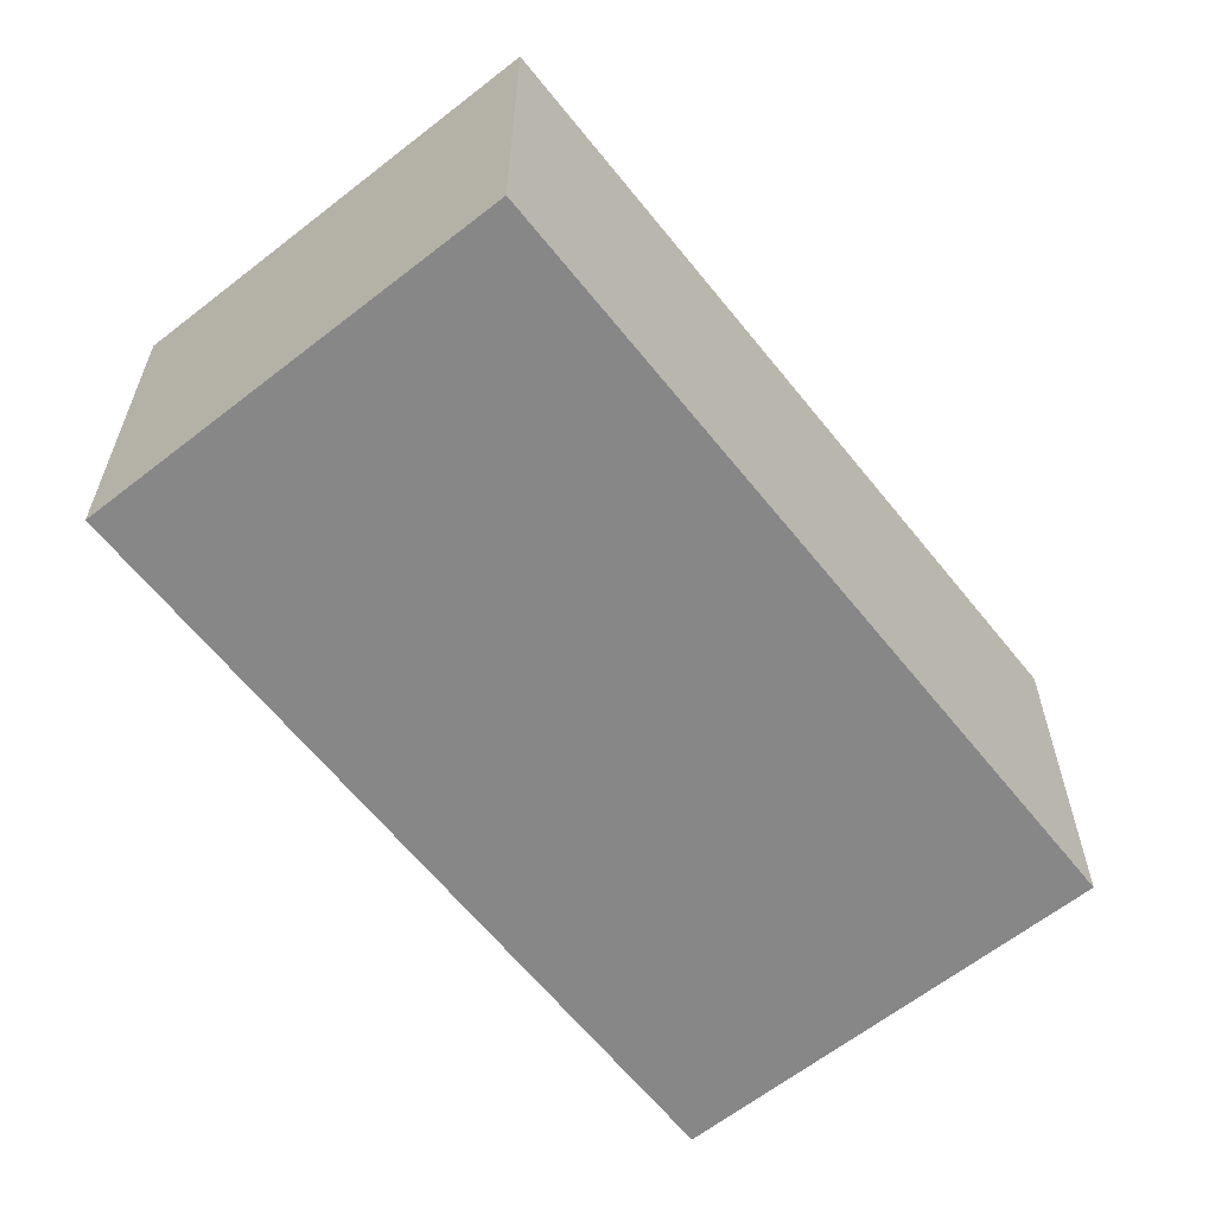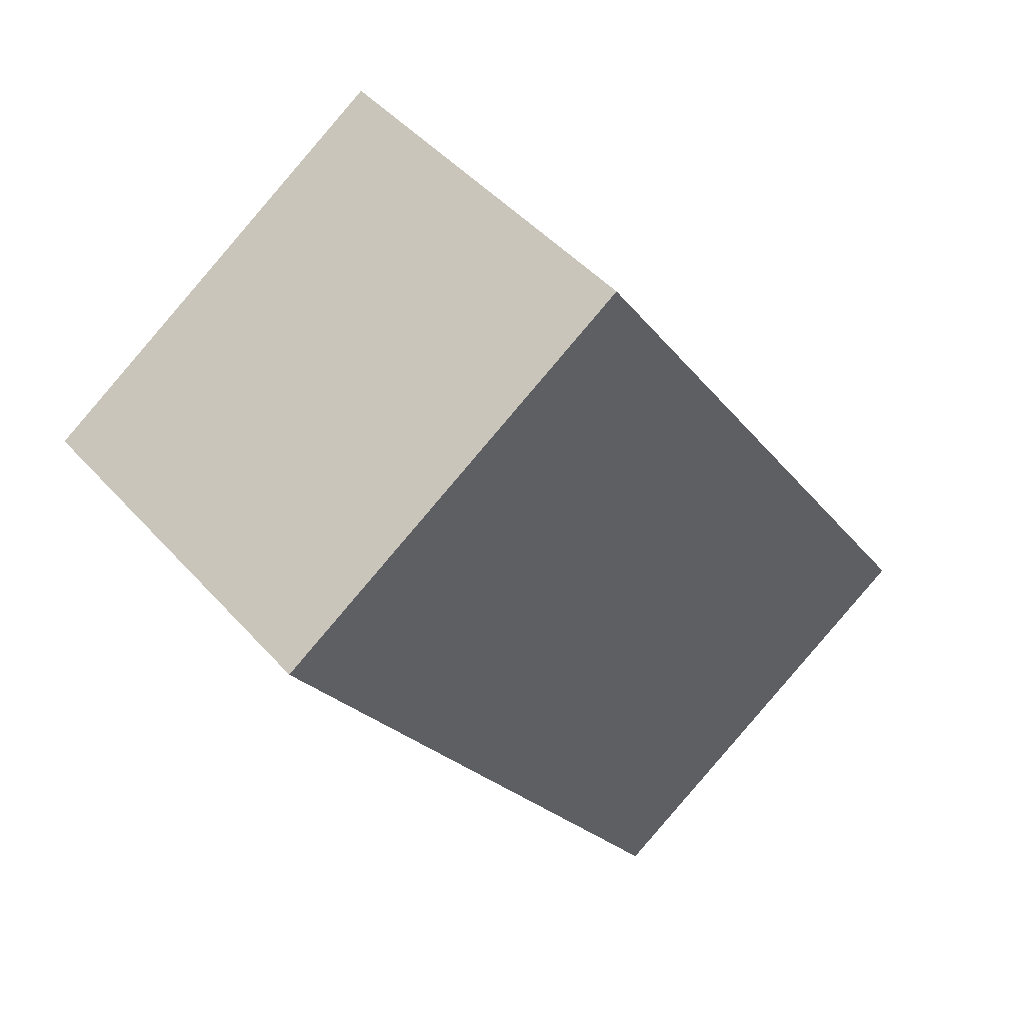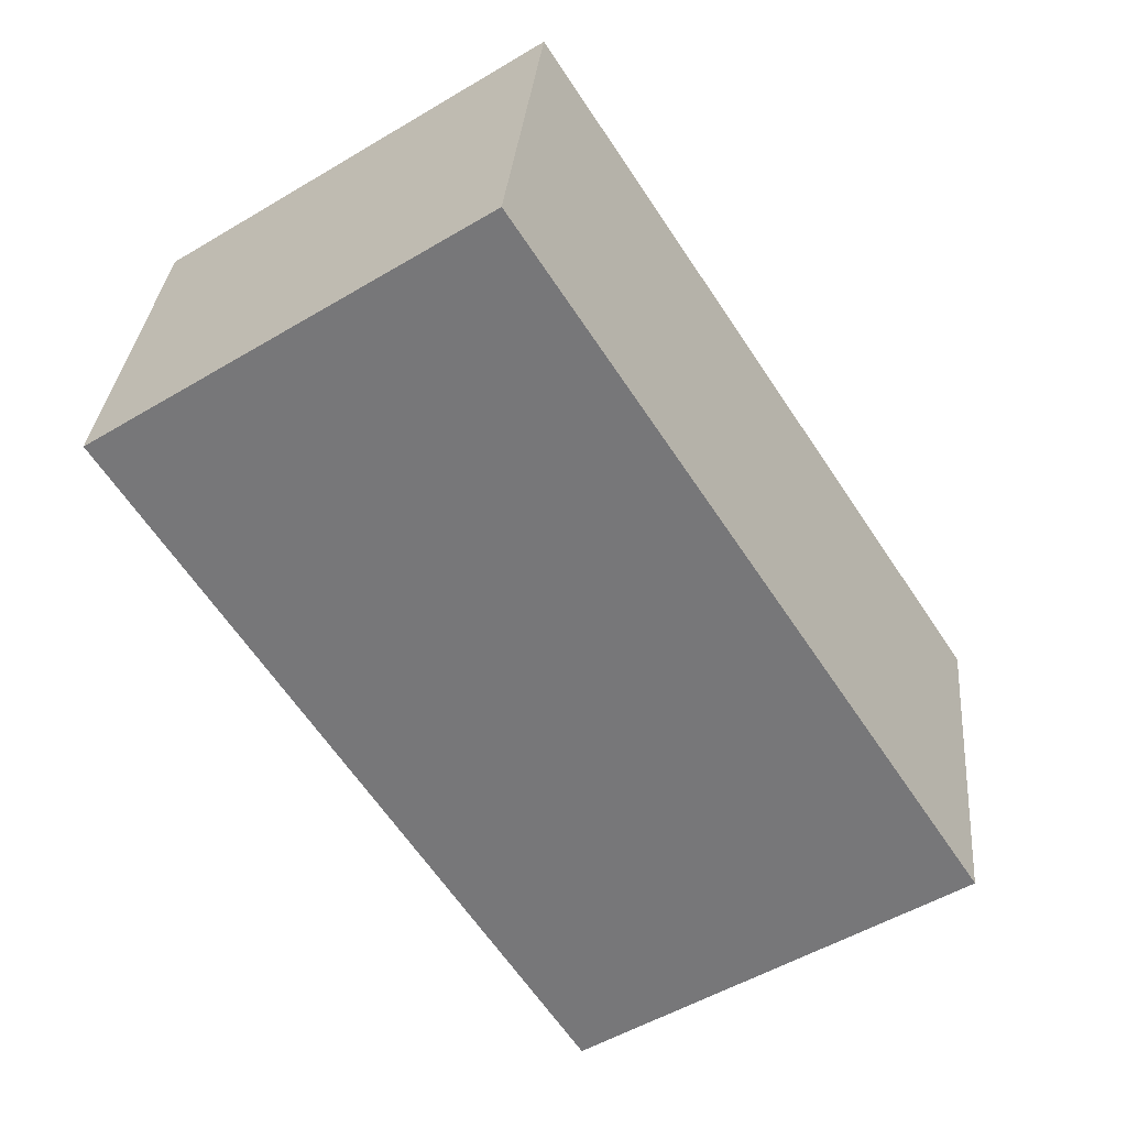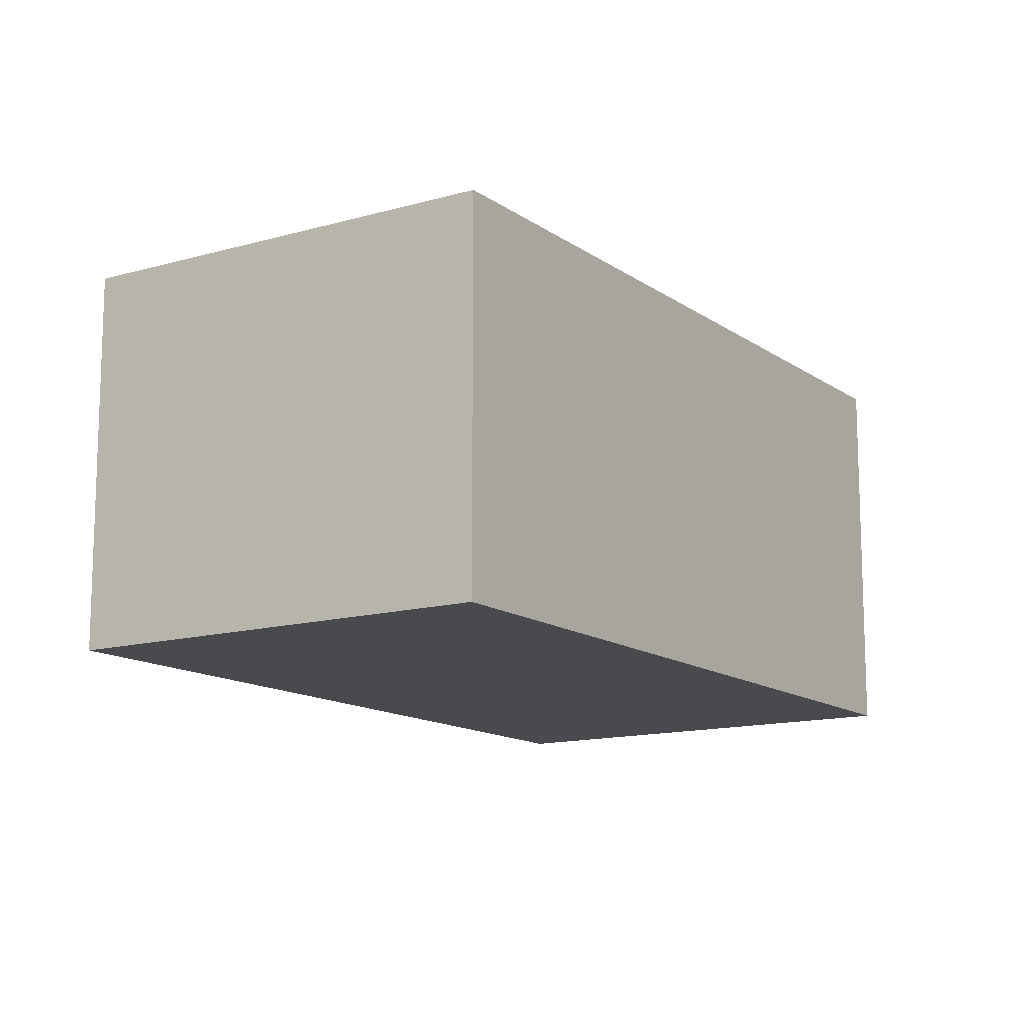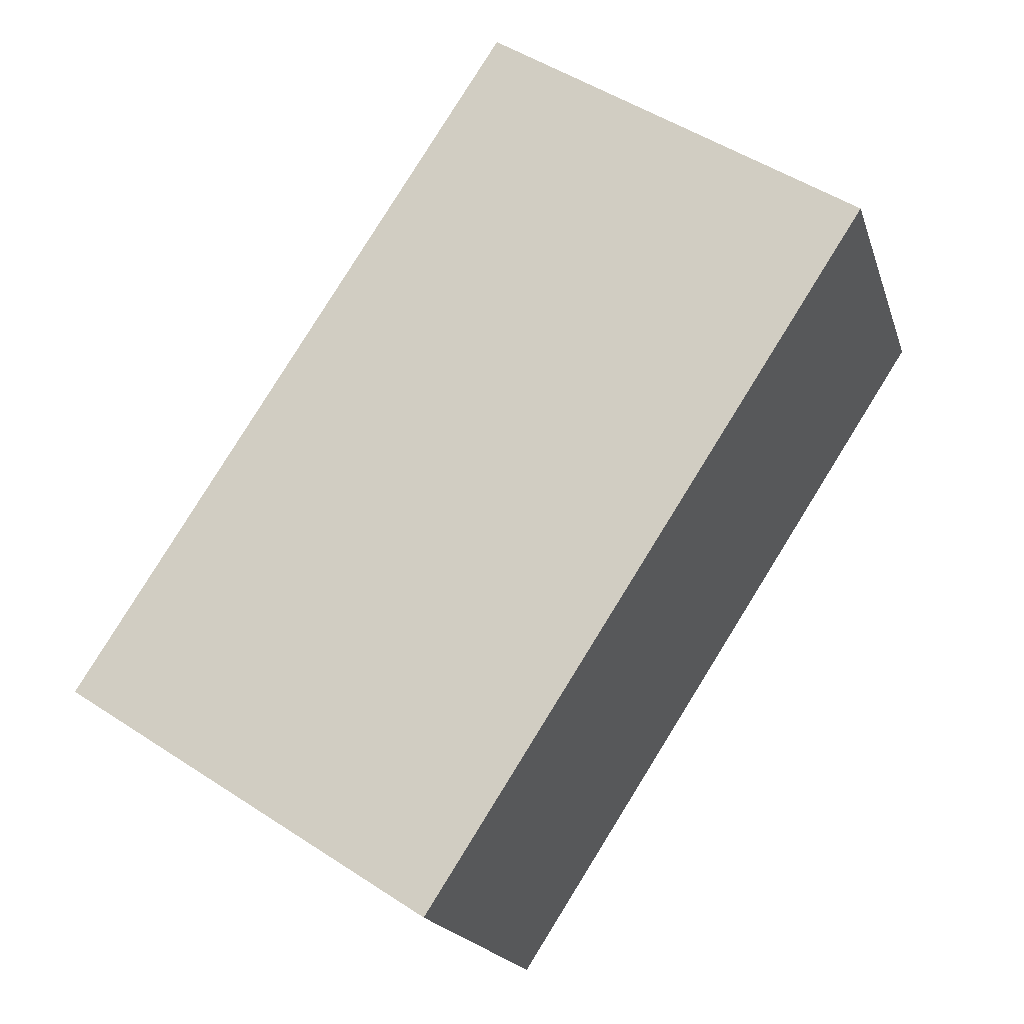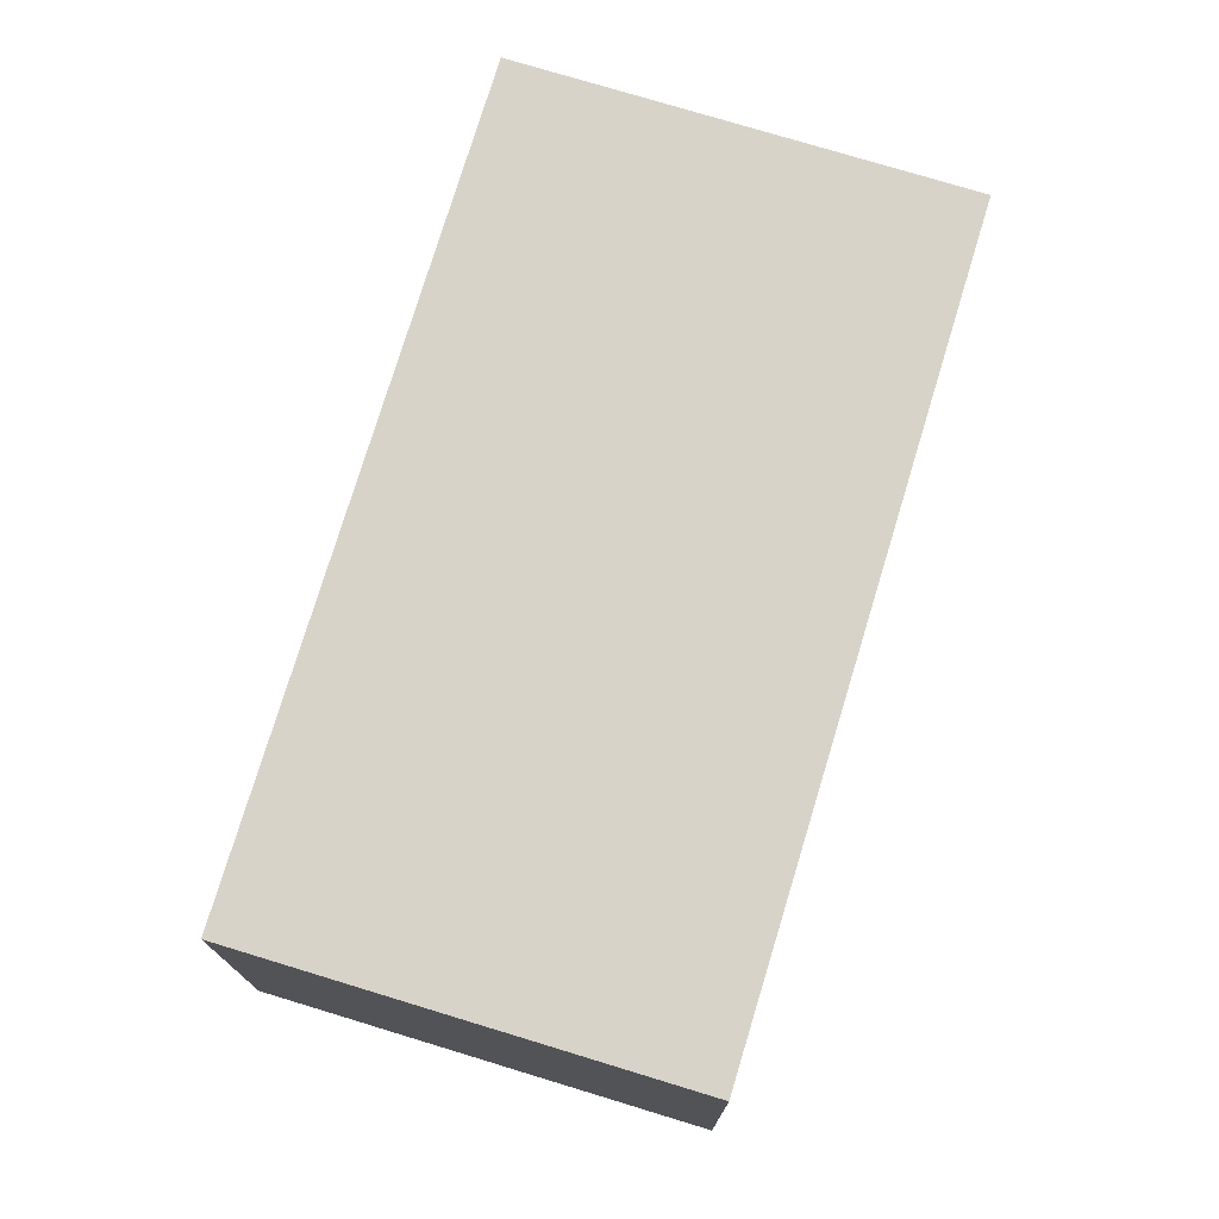
<metadata>
{"format":"obj","ext":"obj","renderer":"f3d","projection":"perspective","resolution":1024,"background":"white","views":[{"elev":-62.5,"azim":5.4,"up":"+Y"},{"elev":46.7,"azim":-39.1,"up":"+Z"},{"elev":32.2,"azim":4.9,"up":"+Z"},{"elev":76.7,"azim":-0.0,"up":"+Z"},{"elev":-18.8,"azim":-164.8,"up":"+Z"},{"elev":75.8,"azim":163.8,"up":"+Y"}]}
</metadata>
<code>
v  0 2.882 1.765e-16
v  6.23 2.882 -3.33
v  3.38 2.882 -5.19
v  0.891 2.882 0.581
v  2.85 2.882 1.86
v  1.949 2.882 1.272
v  2.85 -1.139e-16 1.86
v  1.949 -7.789e-17 1.272
v  0 0 0
v  0.891 -3.558e-17 0.581
v  6.23 2.039e-16 -3.33
v  3.38 3.178e-16 -5.19
g defaultobject
f 1 2 3
f 2 1 4
f 2 4 5
f 5 4 6
f 6 7 5
f 7 6 4
f 7 4 1
f 7 1 8
f 8 1 9
f 8 9 10
f 7 2 5
f 2 7 11
f 11 3 2
f 3 11 12
f 12 1 3
f 1 12 9
f 8 11 7
f 11 8 12
f 12 8 10
f 12 10 9

</code>
